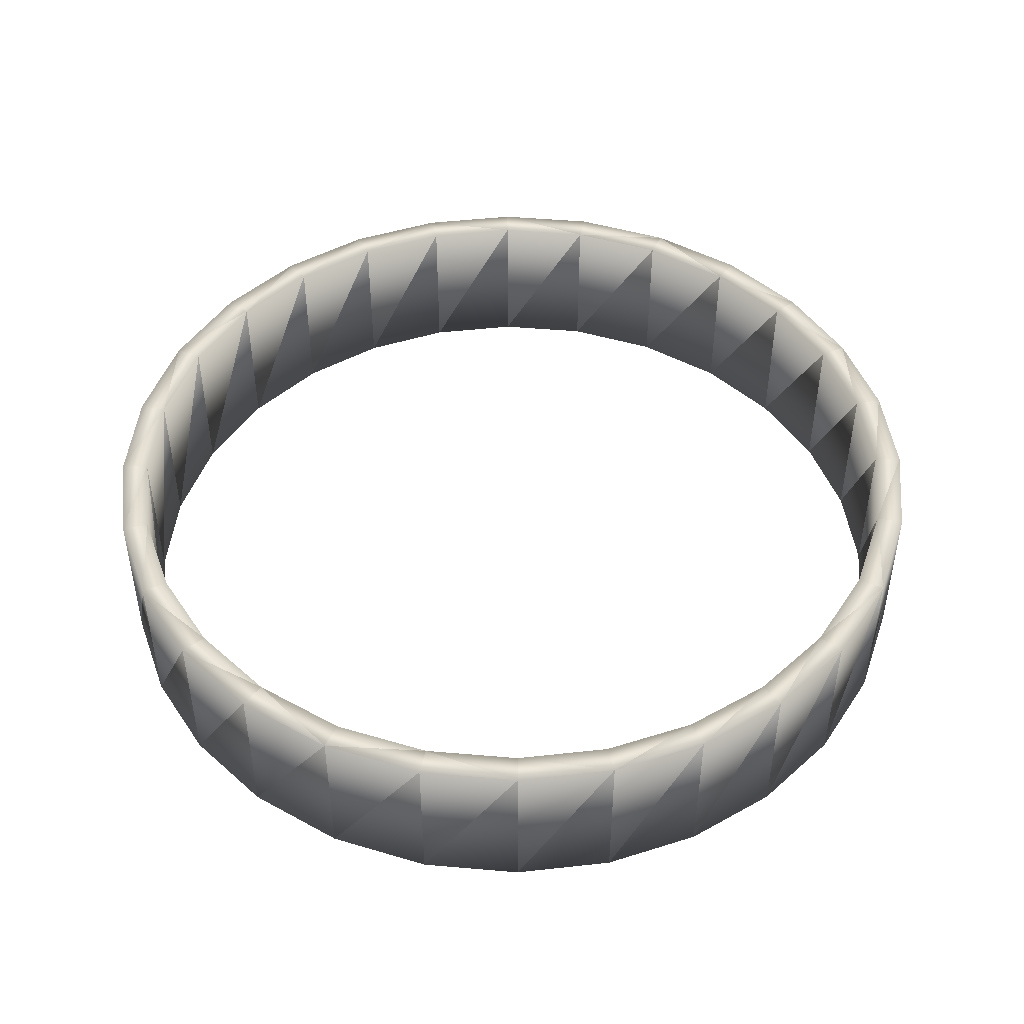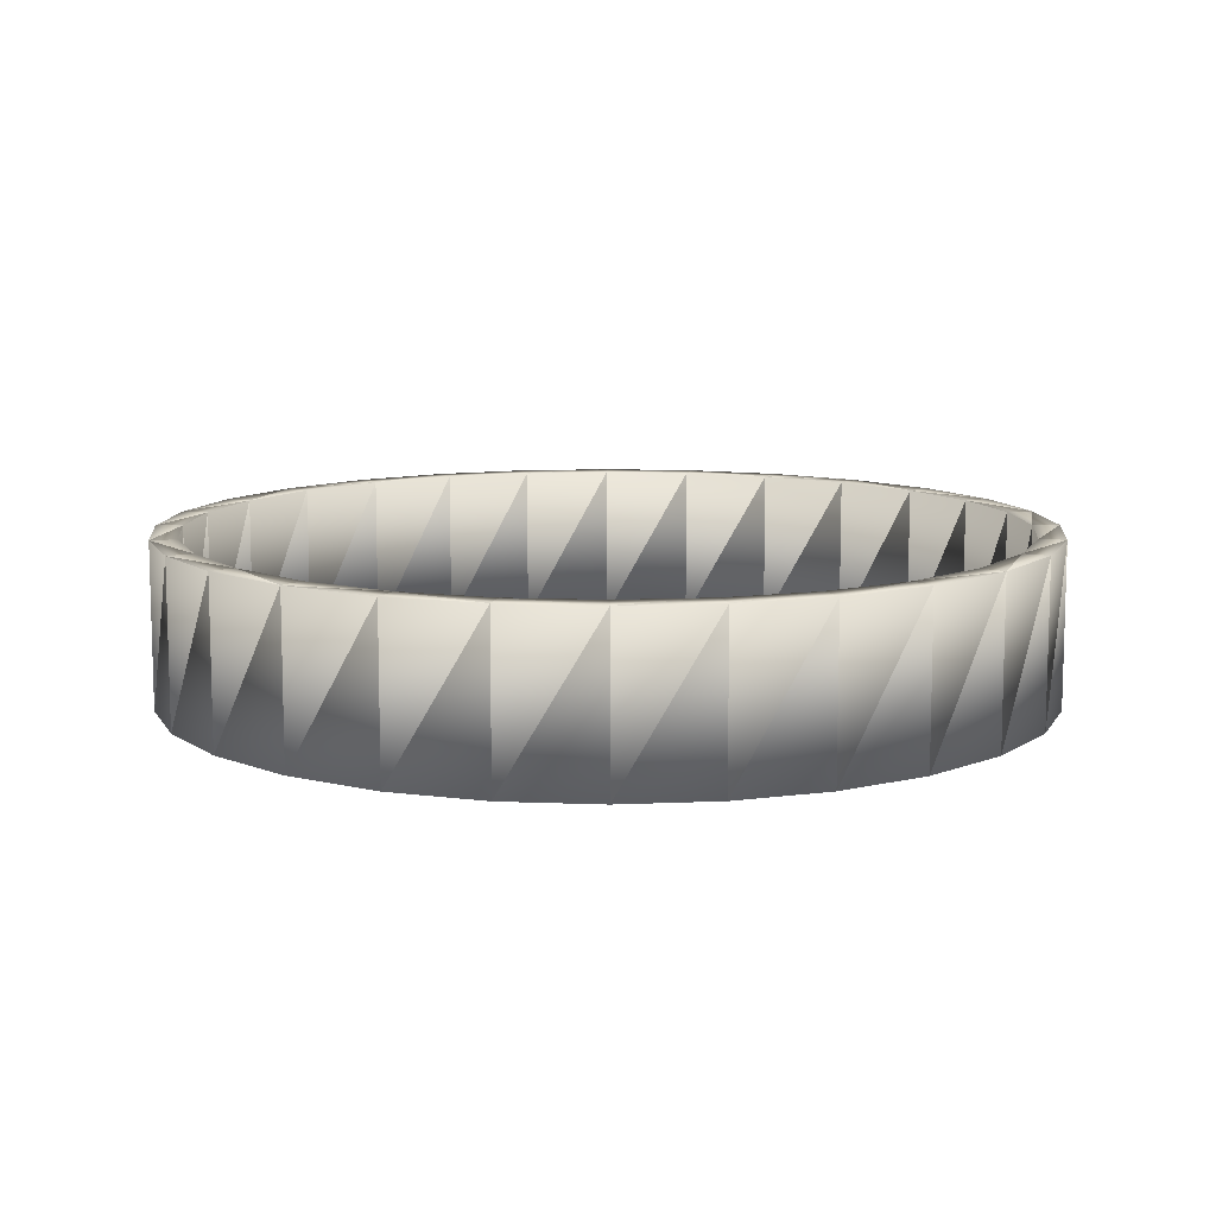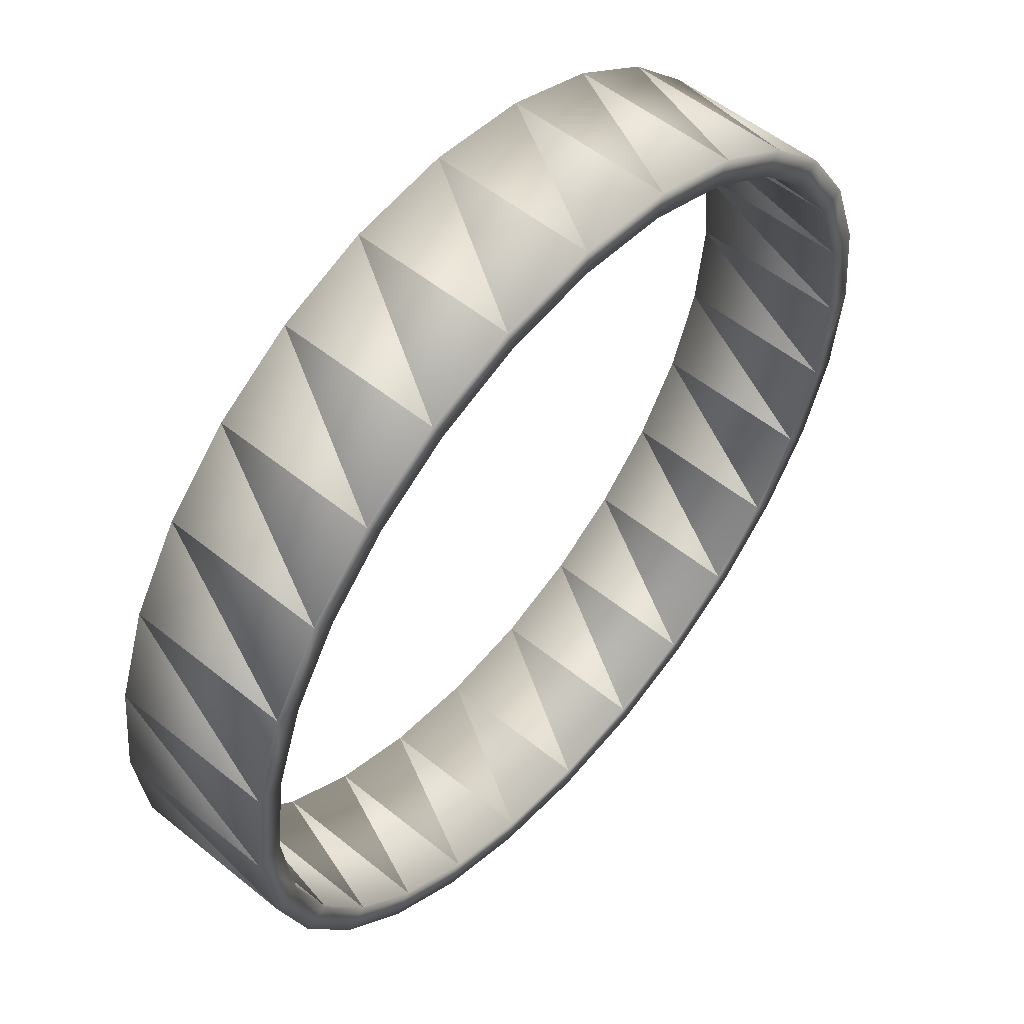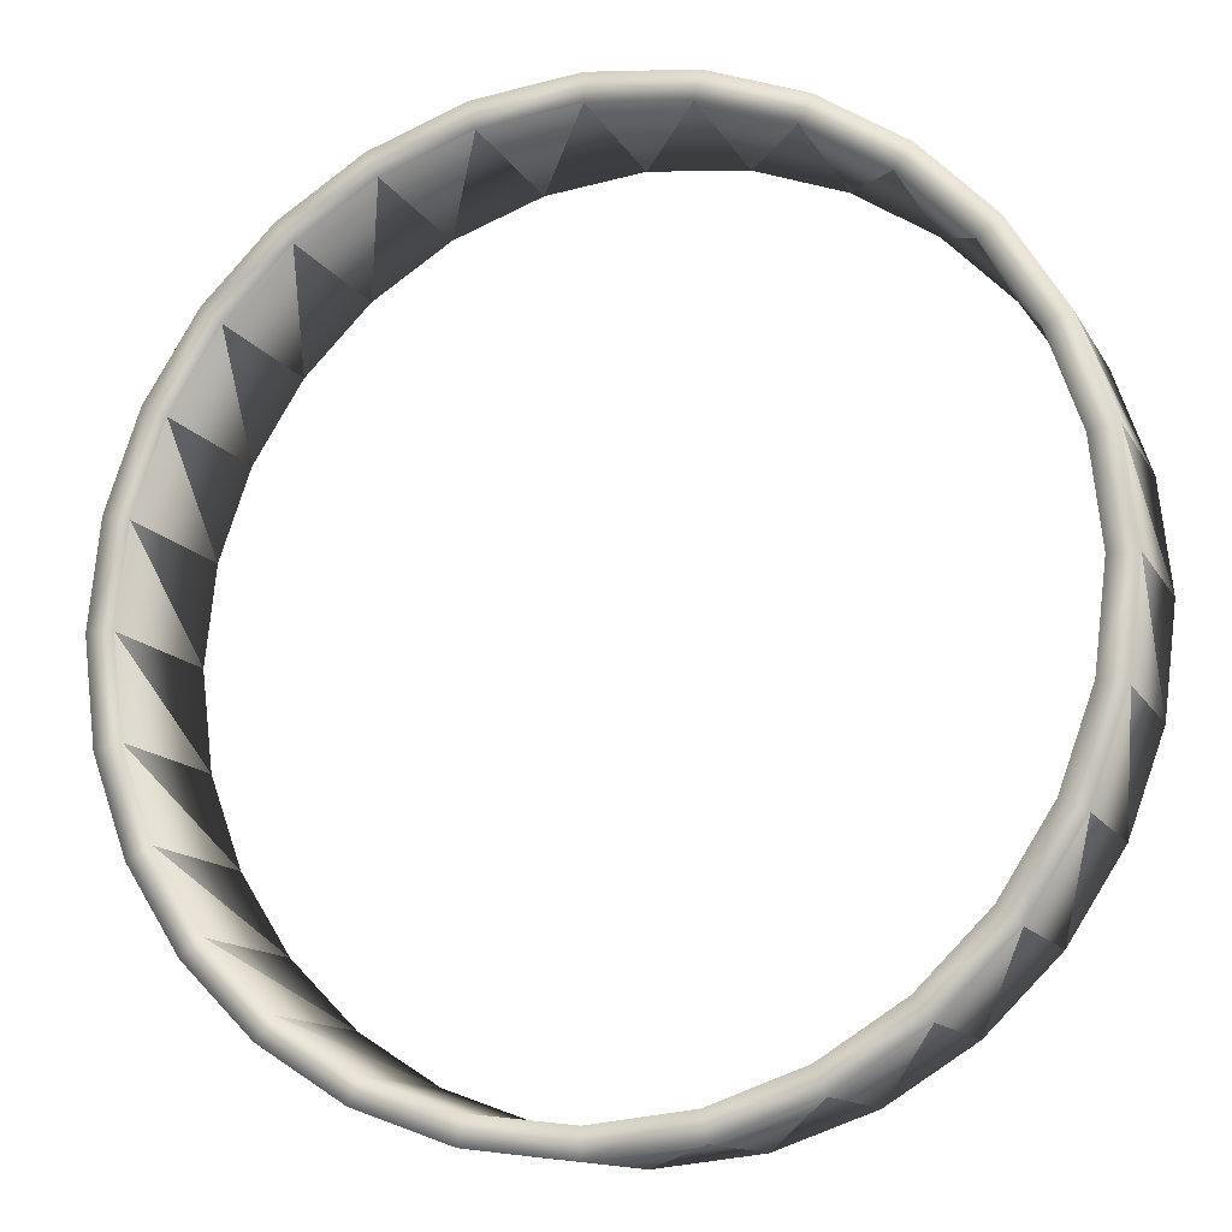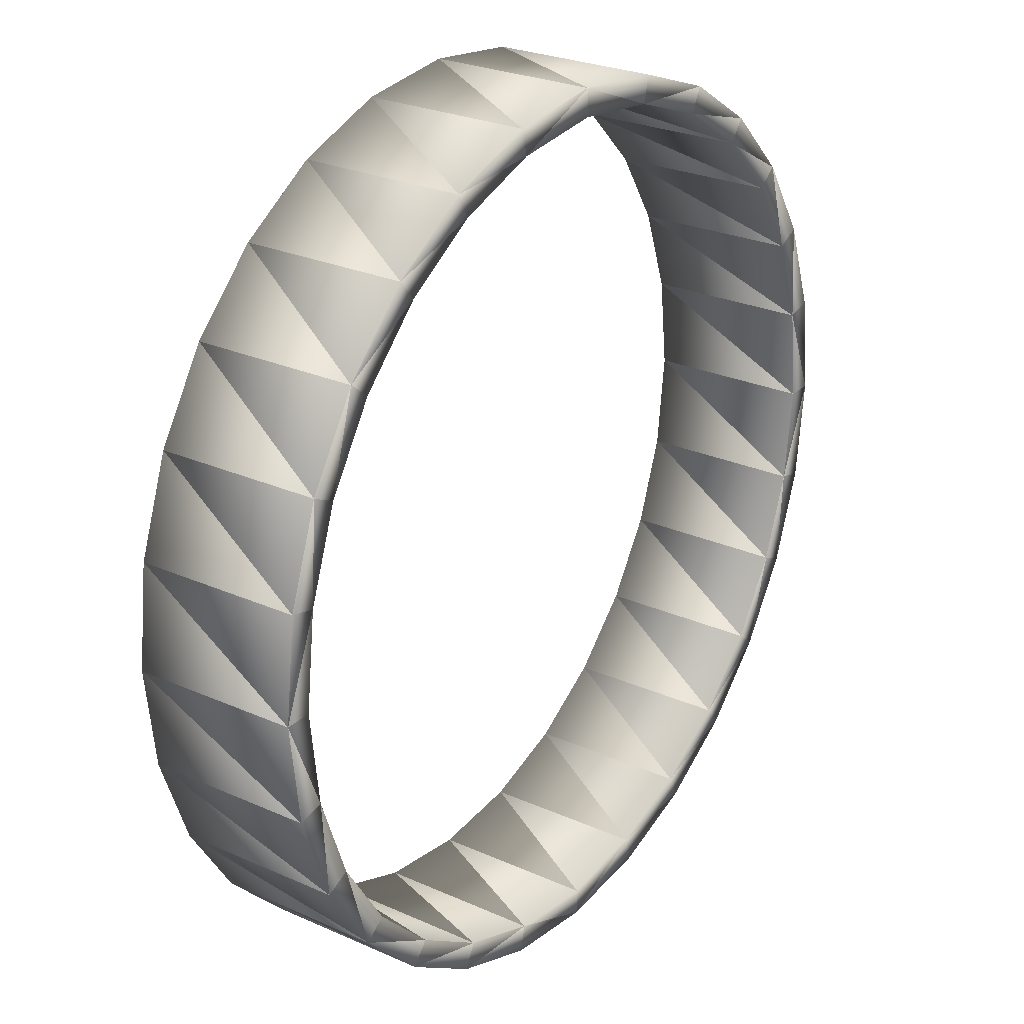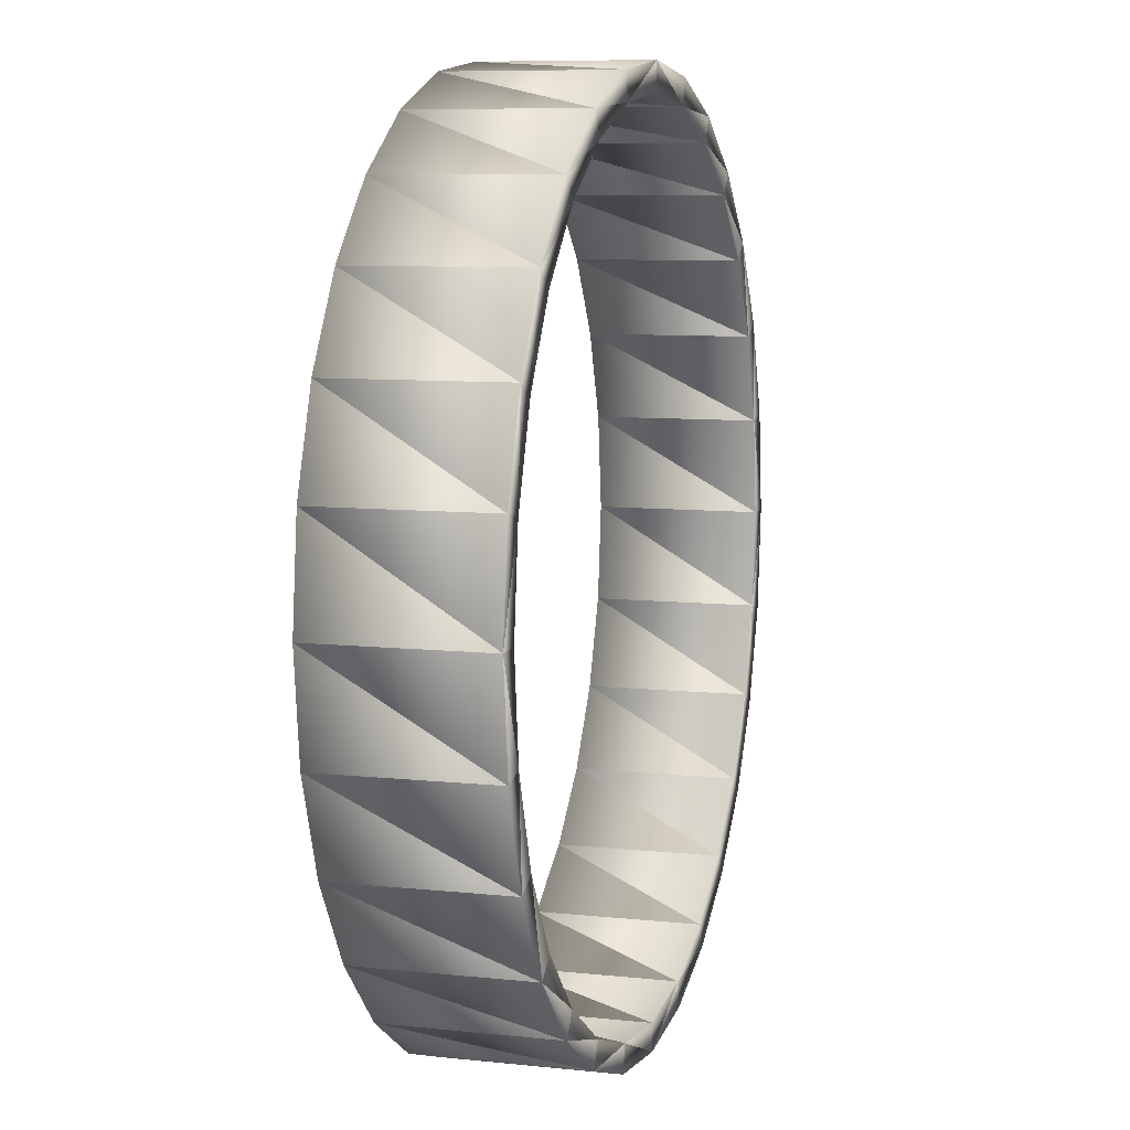
<metadata>
{"format":"obj","ext":"obj","renderer":"f3d","projection":"perspective","resolution":1024,"background":"white","views":[{"elev":46.9,"azim":-64.7,"up":"+Z"},{"elev":10.3,"azim":-51.5,"up":"+Z"},{"elev":54.3,"azim":130.6,"up":"+Y"},{"elev":-12.7,"azim":-161.0,"up":"+Y"},{"elev":26.1,"azim":-54.9,"up":"+Y"},{"elev":8.3,"azim":-73.7,"up":"+Y"}]}
</metadata>
<code>
o Circle002.005
v -7.386 193 -43.25
v -7.287 192.6 -43.25
v -5.747 192.8 -43.25
v -5.747 193.2 -43.25
v -4.208 192.6 -43.25
v -4.108 193 -43.25
v -2.795 192.1 -43.25
v -2.603 192.5 -43.25
v -1.548 191.3 -43.25
v -1.275 191.6 -43.25
v -0.5072 190.3 -43.25
v -0.1668 190.5 -43.25
v 0.2861 189 -43.25
v 0.6781 189.2 -43.25
v 0.7917 187.6 -43.25
v 1.217 187.7 -43.25
v 0.9693 186.1 -43.25
v 1.406 186.1 -43.25
v 0.7917 184.5 -43.25
v 1.217 184.4 -43.25
v 0.2861 183.1 -43.25
v 0.6781 182.9 -43.25
v -0.5072 181.9 -43.25
v -0.1668 181.6 -43.25
v -1.548 180.8 -43.25
v -1.275 180.5 -43.25
v -2.795 180 -43.25
v -2.603 179.6 -43.25
v -4.208 179.5 -43.25
v -4.108 179.1 -43.25
v -5.747 179.3 -43.25
v -5.747 178.9 -43.25
v -7.287 179.5 -43.25
v -7.386 179.1 -43.25
v -8.699 180 -43.25
v -8.891 179.6 -43.25
v -9.947 180.8 -43.25
v -10.22 180.5 -43.25
v -10.99 181.9 -43.25
v -11.33 181.6 -43.25
v -11.78 183.1 -43.25
v -12.17 182.9 -43.25
v -12.29 184.5 -43.25
v -12.71 184.4 -43.25
v -12.46 186.1 -43.25
v -12.9 186.1 -43.25
v -12.29 187.6 -43.25
v -12.71 187.7 -43.25
v -11.78 189 -43.25
v -12.17 189.2 -43.25
v -10.99 190.3 -43.25
v -11.33 190.5 -43.25
v -9.947 191.3 -43.25
v -10.22 191.6 -43.25
v -8.699 192.1 -43.25
v -8.891 192.5 -43.25
v -5.747 193.2 -45.91
v -7.386 193 -45.91
v -4.108 193 -45.91
v -2.603 192.5 -45.91
v -8.891 192.5 -45.91
v -1.275 191.6 -45.91
v -10.22 191.6 -45.91
v -11.33 190.5 -45.91
v -0.1668 190.5 -45.91
v 0.6781 189.2 -45.91
v 1.217 187.7 -45.91
v 1.406 186.1 -45.91
v 1.217 184.4 -45.91
v 0.6781 182.9 -45.91
v -0.1668 181.6 -45.91
v -1.275 180.5 -45.91
v -2.603 179.6 -45.91
v -4.108 179.1 -45.91
v -5.747 178.9 -45.91
v -7.386 179.1 -45.91
v -8.891 179.6 -45.91
v -10.22 180.5 -45.91
v -11.33 181.6 -45.91
v -12.17 182.9 -45.91
v -12.71 184.4 -45.91
v -12.9 186.1 -45.91
v -12.71 187.7 -45.91
v -12.17 189.2 -45.91
v -7.287 192.6 -45.91
v -5.747 192.8 -45.91
v -4.208 192.6 -45.91
v -2.795 192.1 -45.91
v -1.548 191.3 -45.91
v -0.5072 190.3 -45.91
v 0.2861 189 -45.91
v 0.7917 187.6 -45.91
v 0.9693 186.1 -45.91
v 0.7917 184.5 -45.91
v 0.2861 183.1 -45.91
v -0.5072 181.9 -45.91
v -1.548 180.8 -45.91
v -2.795 180 -45.91
v -4.208 179.5 -45.91
v -5.747 179.3 -45.91
v -7.287 179.5 -45.91
v -8.699 180 -45.91
v -9.947 180.8 -45.91
v -10.99 181.9 -45.91
v -11.78 183.1 -45.91
v -12.29 184.5 -45.91
v -12.46 186.1 -45.91
v -12.29 187.6 -45.91
v -11.78 189 -45.91
v -10.99 190.3 -45.91
v -9.947 191.3 -45.91
v -8.699 192.1 -45.91
f 2 4 1
f 4 5 6
f 5 8 6
f 7 10 8
f 9 12 10
f 12 13 14
f 14 15 16
f 15 18 16
f 18 19 20
f 19 22 20
f 21 24 22
f 24 25 26
f 26 27 28
f 28 29 30
f 29 32 30
f 32 33 34
f 33 36 34
f 35 38 36
f 37 40 38
f 40 41 42
f 42 43 44
f 43 46 44
f 46 47 48
f 47 50 48
f 49 52 50
f 52 53 54
f 54 55 56
f 56 2 1
f 57 1 4
f 59 4 6
f 60 6 8
f 58 56 1
f 62 8 10
f 61 54 56
f 63 52 54
f 65 10 12
f 66 12 14
f 67 14 16
f 68 16 18
f 69 18 20
f 70 20 22
f 71 22 24
f 72 24 26
f 73 26 28
f 74 28 30
f 75 30 32
f 76 32 34
f 77 34 36
f 78 36 38
f 79 38 40
f 80 40 42
f 81 42 44
f 82 44 46
f 83 46 48
f 84 48 50
f 64 50 52
f 85 3 2
f 86 5 3
f 87 7 5
f 88 9 7
f 89 11 9
f 90 13 11
f 91 15 13
f 92 17 15
f 93 19 17
f 94 21 19
f 95 23 21
f 96 25 23
f 97 27 25
f 98 29 27
f 99 31 29
f 100 33 31
f 101 35 33
f 102 37 35
f 103 39 37
f 104 41 39
f 105 43 41
f 106 45 43
f 107 47 45
f 108 49 47
f 109 51 49
f 110 53 51
f 111 55 53
f 112 2 55
f 2 3 4
f 4 3 5
f 5 7 8
f 7 9 10
f 9 11 12
f 12 11 13
f 14 13 15
f 15 17 18
f 18 17 19
f 19 21 22
f 21 23 24
f 24 23 25
f 26 25 27
f 28 27 29
f 29 31 32
f 32 31 33
f 33 35 36
f 35 37 38
f 37 39 40
f 40 39 41
f 42 41 43
f 43 45 46
f 46 45 47
f 47 49 50
f 49 51 52
f 52 51 53
f 54 53 55
f 56 55 2
f 57 58 1
f 59 57 4
f 60 59 6
f 58 61 56
f 62 60 8
f 61 63 54
f 63 64 52
f 65 62 10
f 66 65 12
f 67 66 14
f 68 67 16
f 69 68 18
f 70 69 20
f 71 70 22
f 72 71 24
f 73 72 26
f 74 73 28
f 75 74 30
f 76 75 32
f 77 76 34
f 78 77 36
f 79 78 38
f 80 79 40
f 81 80 42
f 82 81 44
f 83 82 46
f 84 83 48
f 64 84 50
f 85 86 3
f 86 87 5
f 87 88 7
f 88 89 9
f 89 90 11
f 90 91 13
f 91 92 15
f 92 93 17
f 93 94 19
f 94 95 21
f 95 96 23
f 96 97 25
f 97 98 27
f 98 99 29
f 99 100 31
f 100 101 33
f 101 102 35
f 102 103 37
f 103 104 39
f 104 105 41
f 105 106 43
f 106 107 45
f 107 108 47
f 108 109 49
f 109 110 51
f 110 111 53
f 111 112 55
f 112 85 2
f 84 108 83
f 108 82 83
f 82 106 81
f 106 80 81
f 105 79 80
f 79 103 78
f 78 102 77
f 77 101 76
f 101 75 76
f 75 99 74
f 99 73 74
f 98 72 73
f 97 71 72
f 71 95 70
f 70 94 69
f 94 68 69
f 68 92 67
f 92 66 67
f 91 65 66
f 65 89 62
f 62 88 60
f 60 87 59
f 87 57 59
f 57 85 58
f 85 61 58
f 112 63 61
f 111 64 63
f 64 109 84
f 84 109 108
f 108 107 82
f 82 107 106
f 106 105 80
f 105 104 79
f 79 104 103
f 78 103 102
f 77 102 101
f 101 100 75
f 75 100 99
f 99 98 73
f 98 97 72
f 97 96 71
f 71 96 95
f 70 95 94
f 94 93 68
f 68 93 92
f 92 91 66
f 91 90 65
f 65 90 89
f 62 89 88
f 60 88 87
f 87 86 57
f 57 86 85
f 85 112 61
f 112 111 63
f 111 110 64
f 64 110 109

</code>
